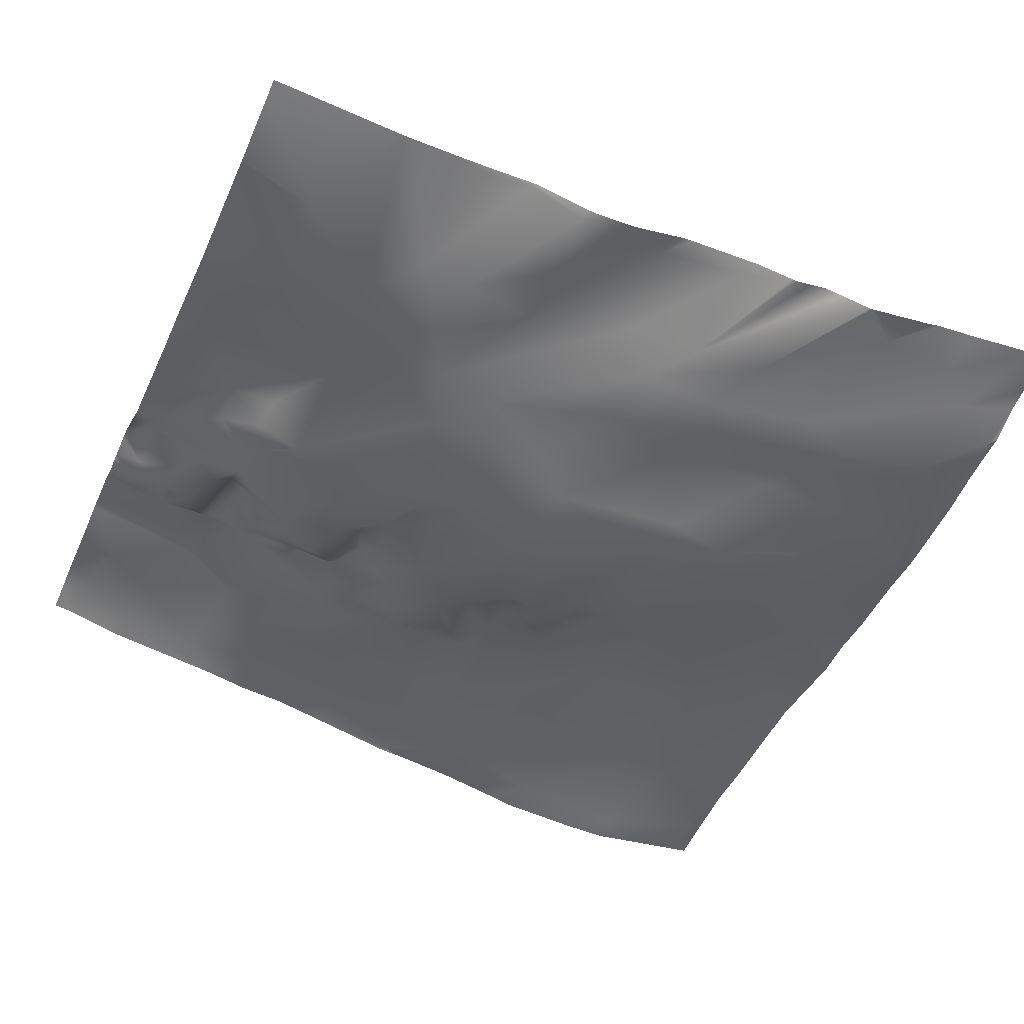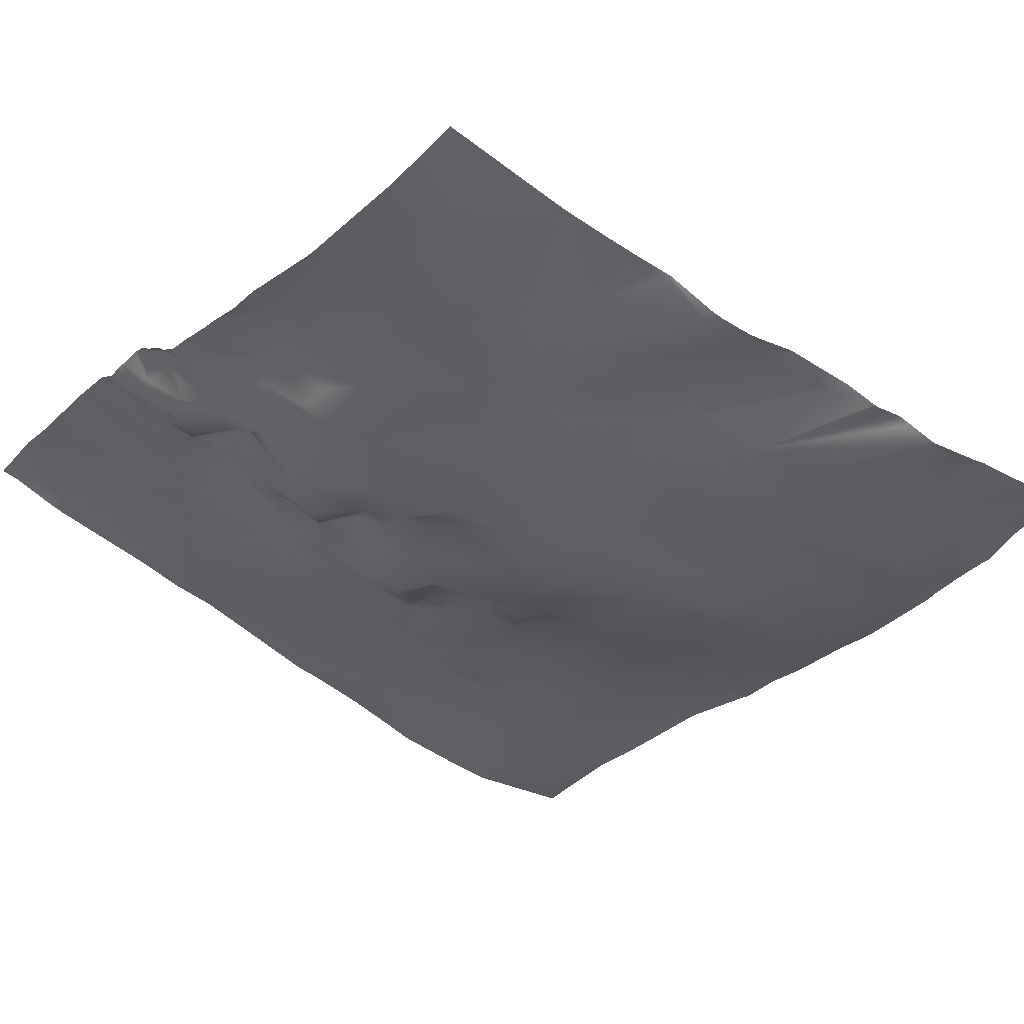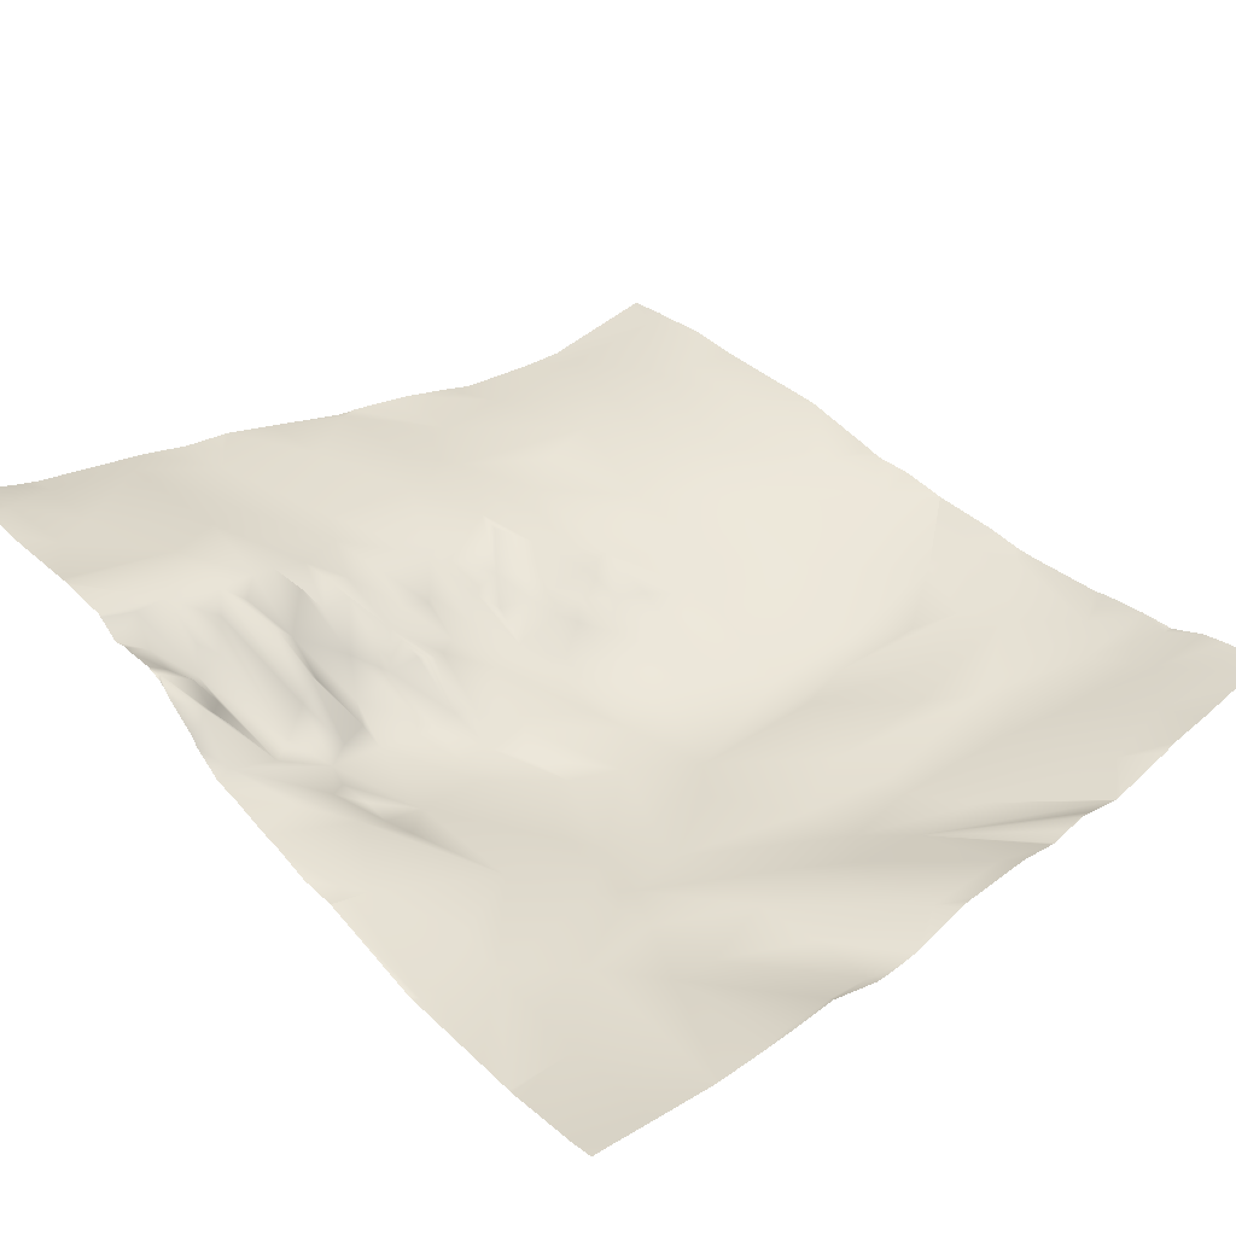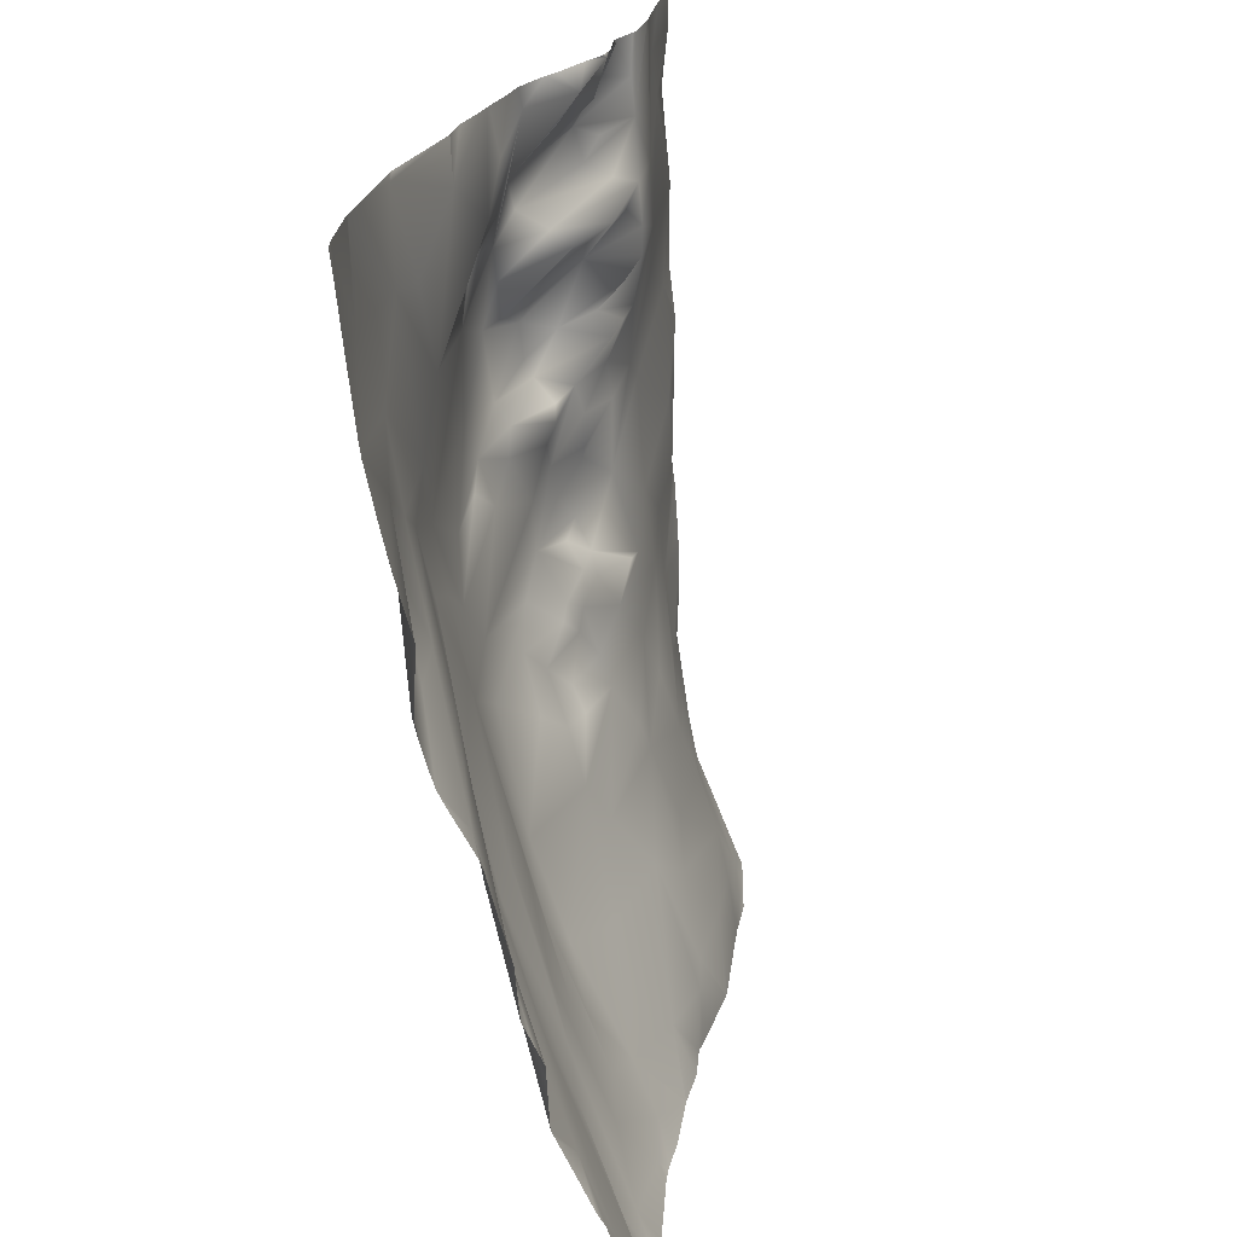
<metadata>
{"format":"obj","ext":"obj","renderer":"f3d","projection":"perspective","resolution":1024,"background":"white","views":[{"elev":-55.4,"azim":156.6,"up":"+Y"},{"elev":-43.8,"azim":140.2,"up":"+Y"},{"elev":31.7,"azim":136.9,"up":"+Y"},{"elev":-70.0,"azim":100.6,"up":"+Z"}]}
</metadata>
<code>
o lod_0_082_Cube
v 261.6 -22.2 -1334
v 256.3 -21.68 -1334
v 263.7 -22.87 -1321
v 268.5 -22.66 -1315
v 250.1 -23.2 -1333
v 258.2 -23.63 -1321
v 259.5 -23.05 -1314
v 249.7 -22.96 -1326
v 250.5 -22.39 -1319
v 257 -23.04 -1309
v 239.8 -20.83 -1332
v 220.6 -18.99 -1334
v 230.6 -20 -1333
v 231.2 -22.05 -1323
v 239.4 -21.39 -1322
v 244.3 -21.77 -1318
v 235.2 -22.63 -1318
v 250.4 -22.86 -1308
v 223.1 -21.54 -1324
v 210.5 -18.36 -1331
v 226.7 -22.03 -1317
v 201.7 -16.92 -1330
v 215 -20.46 -1319
v 197 -15.89 -1325
v 236 -22.87 -1312
v 225.5 -22.14 -1314
v 207 -19.26 -1316
v 227.8 -21.52 -1309
v 210.3 -19.3 -1313
v 198.2 -18.1 -1317
v 241.7 -22.21 -1303
v 215.2 -20.11 -1309
v 248.7 -22.41 -1303
v 237.5 -22.57 -1299
v 222.9 -21.2 -1300
v 255 -22.55 -1302
v 210.8 -19.22 -1305
v 262 -21.37 -1308
v 199.3 -17.4 -1307
v 216.2 -20.76 -1298
v 202 -17.22 -1303
v 194.6 -16.46 -1314
v 193.9 -14.5 -1298
v 192 -14.84 -1302
v 206.8 -18.6 -1300
v 199.1 -15.89 -1296
v 211.7 -19.27 -1295
v 222 -21.03 -1294
v 208.5 -15.88 -1286
v 220.8 -16.26 -1282
v 196.5 -12.45 -1285
v 191.4 -15.44 -1322
v 196.1 -9.691 -1278
v 208.5 -11.75 -1275
v 197.9 -9.298 -1275
v 216 -14.71 -1279
v 204.4 -9.602 -1269
v 197 -7.15 -1263
v 217.8 -10.55 -1268
v 200.8 -6.362 -1252
v 221.1 -11.03 -1270
v 196.8 -6.017 -1256
v 226.4 -12.78 -1272
v 191.8 -5.567 -1251
v 207.9 -9.244 -1263
v 192.2 -5.478 -1244
v 207.2 -7.259 -1251
v 204 -7.681 -1242
v 214.2 -8.051 -1255
v 217.6 -7.816 -1243
v 221.3 -8.847 -1257
v 226.5 -9.555 -1261
v 231.8 -7.309 -1253
v 227.4 -7.074 -1246
v 233.1 -10.71 -1269
v 235.7 -6.199 -1249
v 237.1 -4.429 -1240
v 240 -6.87 -1255
v 246.3 -3.221 -1247
v 236.1 -8.326 -1262
v 251.3 -5.628 -1255
v 236.4 -8.956 -1265
v 245 -9.22 -1264
v 238.8 -12.44 -1268
v 237.3 -12.12 -1271
v 235 -13.88 -1273
v 239 -13.1 -1274
v 230.1 -13.27 -1273
v 241.3 -14.27 -1271
v 228.8 -16.08 -1276
v 242.5 -13.25 -1268
v 226.7 -15.19 -1279
v 226.9 -16.78 -1282
v 233.6 -14.5 -1275
v 231.9 -17.84 -1279
v 229.7 -18.74 -1285
v 233.7 -21.81 -1291
v 234.6 -19.39 -1281
v 235.7 -15.57 -1278
v 236.8 -15.03 -1276
v 238.6 -18.51 -1279
v 242.3 -16.86 -1276
v 239.6 -21.72 -1290
v 245.6 -14.33 -1271
v 244.4 -22.47 -1294
v 247.5 -16.2 -1278
v 250.3 -18.8 -1285
v 249.2 -14.27 -1273
v 248 -11.51 -1268
v 252.2 -7.854 -1264
v 249.6 -11.01 -1269
v 252.6 -10.48 -1269
v 251.8 -14.11 -1274
v 255.9 -7.75 -1264
v 256.1 -10.66 -1271
v 253 -17.17 -1281
v 254.3 -12.71 -1276
v 254 -5.831 -1260
v 256.1 -16.38 -1281
v 260.7 -2.53 -1252
v 255.7 -12.48 -1275
v 254.7 -19.48 -1285
v 258.1 -14.11 -1273
v 252.4 -20.13 -1288
v 250.5 -21.71 -1292
v 259 -19.66 -1288
v 258.4 -17.4 -1281
v 267.6 -18.03 -1290
v 260.1 -14.6 -1274
v 264.8 -17.23 -1280
v 263.8 -14.33 -1275
v 261.8 -11.2 -1272
v 259.3 -6.55 -1269
v 260 -5.313 -1266
v 261.9 -7.504 -1268
v 260.6 -4.305 -1263
v 263.8 -4.573 -1267
v 265.8 -1.353 -1255
v 265.3 -2.603 -1264
v 267.2 -7.733 -1269
v 268.2 -2.002 -1265
v 267.5 -10.91 -1274
v 270.5 -3.173 -1267
v 265.2 -15.36 -1278
v 270.5 -4.357 -1271
v 270 -7.96 -1276
v 268.8 -15.12 -1279
v 272.5 -1.576 -1265
v 272.2 -9.69 -1278
v 272.4 -14.67 -1282
v 273.6 -3.827 -1267
v 272.7 -0.3819 -1258
v 274.6 -12.4 -1278
v 278.3 -0.8329 -1264
v 276 -6.03 -1269
v 279.6 -6.331 -1271
v 278 -4.222 -1269
v 277.7 -12.37 -1280
v 282.1 -0.5289 -1265
v 283.1 -2.957 -1268
v 283.1 -3.825 -1271
v 279.8 -7.526 -1274
v 282.3 -3.869 -1274
v 285.6 -2.096 -1274
v 281.9 -6.724 -1277
v 281.4 -7.309 -1279
v 283.7 -4.812 -1278
v 283.9 -9.763 -1282
v 281.2 -12.02 -1288
v 276.9 -13.74 -1292
v 276.4 -13.28 -1288
v 273.4 -14.89 -1285
v 272.2 -16.49 -1287
v 272.6 -16.76 -1291
v 272.1 -16.58 -1294
v 267.5 -19.44 -1302
v 281.8 -15.3 -1300
v 277 -20.21 -1312
v 276.2 -18.95 -1307
v 277.1 -22.46 -1323
v 285.3 -18.96 -1311
v 285.9 -14.77 -1299
v 281.8 1.451 -1252
v 277.1 1.167 -1249
v 283.2 3.474 -1245
v 267.1 0.7611 -1243
v 276.7 1.637 -1242
v 264 0.1051 -1239
v 257.4 -1.707 -1244
v 285.9 -18.91 -1311
v 285.9 -18.72 -1310
v 285.9 3.61 -1242
v 285.9 3.485 -1239
v 283.8 3.283 -1239
v 276.7 1.61 -1239
v 279 2.068 -1239
v 285.9 3.829 -1245
v 285.9 0.5869 -1264
v 285.9 1.695 -1259
v 285.9 2.862 -1249
v 285.9 1.829 -1258
v 285.9 1.789 -1259
v 285.9 -1.433 -1267
v 285.9 0.3477 -1265
v 285.9 -1.197 -1269
v 285.9 -1.435 -1270
v 285.9 -2.183 -1274
v 285.9 -2.08 -1273
v 285.9 -2.244 -1274
v 285.9 -1.686 -1272
v 285.9 -2.53 -1274
v 285.9 -3.958 -1276
v 285.9 -6.419 -1279
v 285.9 -9.707 -1283
v 285.9 -7.484 -1280
v 285.9 -14.17 -1295
v 285.9 -12.55 -1291
v 285.9 -11.97 -1289
v 285.9 -10.42 -1285
v 285.9 -12.12 -1290
v 285.9 -14.77 -1299
v 285.9 -14.77 -1299
v 285.9 -14.77 -1299
v 264.2 0.1276 -1239
v 264 0.113 -1239
v 264.8 0.1971 -1239
v 263.7 0.08947 -1239
v 258.2 -0.9028 -1239
v 253.4 -1.223 -1239
v 252.7 -1.291 -1239
v 237.6 -4.327 -1239
v 235.9 -4.49 -1239
v 246.7 -2.482 -1239
v 227.4 -5.441 -1239
v 221.6 -6.53 -1239
v 235.4 -4.462 -1239
v 230.3 -5.036 -1239
v 218.2 -7.295 -1239
v 208.9 -7.677 -1239
v 204 -7.636 -1239
v 199.3 -6.724 -1239
v 192.1 -5.352 -1239
v 285.9 -20.39 -1320
v 285.9 -21.48 -1333
v 285.9 -21.45 -1334
v 283.3 -21.61 -1334
v 285.9 -21 -1324
v 285.9 -21.06 -1324
v 271.6 -22.42 -1334
v 271 -22.43 -1334
v 278.6 -21.95 -1334
v 285.9 -21.5 -1332
v 270.6 -22.45 -1334
v 265.1 -22.28 -1334
v 261.5 -22.08 -1334
v 256.1 -21.62 -1334
v 250 -22.95 -1334
v 261.1 -22.06 -1334
v 256.1 -21.6 -1334
v 246.3 -22.72 -1334
v 244.5 -22.47 -1334
v 243.1 -22.07 -1334
v 237.2 -20.29 -1334
v 236.3 -20.25 -1334
v 249.8 -22.91 -1334
v 248.8 -22.95 -1334
v 238.5 -20.51 -1334
v 229.2 -19.66 -1334
v 215 -19.62 -1334
v 214.8 -19.6 -1334
v 224.9 -20.03 -1334
v 224.4 -20.06 -1334
v 218.7 -19.16 -1334
v 222.6 -19.54 -1334
v 214 -19.4 -1334
v 220.4 -18.95 -1334
v 220.4 -18.94 -1334
v 207.1 -17.53 -1334
v 192.9 -14.34 -1334
v 190.6 -13.74 -1334
v 190.6 -13.83 -1333
v 205.6 -16.99 -1334
v 201 -16.16 -1334
v 190.7 -5.061 -1239
v 190.6 -5.031 -1239
v 190.6 -5.017 -1243
v 190.6 -5.104 -1245
v 190.6 -5.263 -1250
v 190.6 -6.099 -1255
v 190.6 -6.462 -1258
v 190.6 -6.36 -1257
v 190.6 -7.697 -1269
v 190.6 -7.8 -1270
v 190.6 -7.846 -1270
v 190.6 -10.46 -1279
v 190.6 -12.32 -1290
v 190.6 -12.31 -1290
v 190.6 -10.85 -1280
v 190.6 -11.19 -1285
v 190.6 -12.33 -1290
v 190.6 -13.34 -1297
v 190.6 -14.12 -1301
v 190.6 -14.28 -1302
v 190.6 -14.99 -1312
v 190.6 -14.44 -1303
v 190.6 -14.87 -1314
v 190.6 -14.89 -1319
v 190.6 -14.85 -1317
v 190.6 -15.09 -1322
v 190.6 -13.83 -1329
v 190.6 -14.05 -1327
v 190.6 -15.12 -1323
v 190.6 -15.2 -1322
f 1 255 258
f 1 254 255
f 258 2 1
f 2 259 256
f 3 1 2
f 250 3 4
f 256 5 2
f 6 3 2
f 6 2 5
f 7 3 6
f 4 3 7
f 5 257 265
f 6 5 8
f 7 6 9
f 6 8 9
f 8 260 261
f 10 7 9
f 5 266 260
f 5 265 266
f 261 11 8
f 9 8 11
f 11 267 263
f 11 263 264
f 12 276 277
f 12 274 276
f 13 268 271
f 264 13 11
f 14 274 12
f 14 271 272
f 12 277 273
f 14 273 269
f 15 13 14
f 11 13 15
f 16 11 15
f 9 11 16
f 10 9 16
f 16 15 17
f 15 14 17
f 18 10 16
f 18 16 17
f 19 269 270
f 17 14 19
f 20 275 278
f 270 20 19
f 20 278 282
f 17 19 21
f 21 19 20
f 22 282 283
f 22 283 279
f 23 20 22
f 21 20 23
f 279 280 281
f 23 22 24
f 25 17 21
f 18 17 25
f 26 21 23
f 25 21 26
f 26 23 27
f 23 24 27
f 25 26 28
f 29 26 27
f 28 26 29
f 27 24 30
f 29 27 30
f 31 25 28
f 31 18 25
f 32 28 29
f 33 18 31
f 31 28 34
f 33 31 34
f 35 28 32
f 34 28 35
f 36 18 33
f 36 10 18
f 35 32 37
f 38 10 36
f 38 7 10
f 38 4 7
f 37 32 39
f 32 29 39
f 40 35 37
f 34 35 40
f 41 37 39
f 40 37 41
f 39 29 42
f 29 30 42
f 43 41 39
f 39 42 44
f 43 39 44
f 40 41 45
f 45 41 46
f 46 41 43
f 47 40 45
f 47 45 46
f 48 40 47
f 48 34 40
f 49 47 46
f 50 48 47
f 50 47 49
f 49 46 51
f 296 51 46
f 43 302 301
f 51 297 299
f 44 305 303
f 42 305 44
f 42 306 304
f 42 308 306
f 307 42 30
f 52 307 30
f 30 24 52
f 52 311 312
f 52 313 309
f 52 312 313
f 24 310 311
f 24 281 310
f 51 299 298
f 53 298 295
f 54 51 53
f 54 49 51
f 294 55 53
f 55 54 53
f 56 49 54
f 56 50 49
f 57 54 55
f 58 293 292
f 57 55 58
f 58 292 290
f 59 54 57
f 59 56 54
f 60 57 58
f 61 56 59
f 60 58 62
f 62 290 291
f 61 63 56
f 63 50 56
f 62 289 64
f 60 62 64
f 64 289 288
f 65 57 60
f 65 59 57
f 66 60 64
f 64 287 66
f 67 65 60
f 68 67 60
f 68 60 66
f 69 65 67
f 69 59 65
f 70 67 68
f 70 69 67
f 71 59 69
f 72 59 71
f 72 61 59
f 63 61 72
f 73 71 69
f 73 72 71
f 74 69 70
f 74 73 69
f 75 63 72
f 73 75 72
f 76 73 74
f 77 76 74
f 78 73 76
f 79 76 77
f 79 78 76
f 73 78 80
f 80 75 73
f 81 78 79
f 82 75 80
f 78 83 80
f 81 83 78
f 80 84 82
f 80 83 84
f 82 85 75
f 84 85 82
f 85 86 75
f 84 87 85
f 85 87 86
f 75 86 88
f 75 88 63
f 89 87 84
f 88 90 63
f 91 89 84
f 91 84 83
f 90 92 63
f 92 50 63
f 93 50 92
f 90 93 92
f 93 48 50
f 88 94 90
f 86 94 88
f 90 95 93
f 94 95 90
f 93 96 48
f 95 96 93
f 97 48 96
f 97 34 48
f 95 98 96
f 98 97 96
f 99 95 94
f 99 98 95
f 100 94 86
f 100 99 94
f 87 100 86
f 99 101 98
f 100 101 99
f 98 101 97
f 87 102 100
f 102 101 100
f 89 102 87
f 102 89 91
f 101 103 97
f 102 103 101
f 103 34 97
f 104 102 91
f 83 104 91
f 103 105 34
f 33 34 105
f 36 33 105
f 106 103 102
f 107 105 103
f 107 103 106
f 104 108 102
f 108 106 102
f 83 109 104
f 109 108 104
f 110 109 83
f 111 108 109
f 110 111 109
f 112 108 111
f 110 112 111
f 113 106 108
f 114 112 110
f 112 115 108
f 115 113 108
f 114 115 112
f 113 116 106
f 116 107 106
f 115 117 113
f 117 116 113
f 118 110 83
f 114 110 118
f 81 118 83
f 119 116 117
f 120 118 81
f 121 119 117
f 121 117 115
f 119 122 116
f 122 107 116
f 123 119 121
f 123 121 115
f 122 124 107
f 124 105 107
f 124 125 105
f 122 125 124
f 125 36 105
f 126 125 122
f 126 36 125
f 127 122 119
f 127 126 122
f 127 119 123
f 128 36 126
f 129 127 123
f 130 126 127
f 128 126 130
f 131 127 129
f 130 127 131
f 132 129 123
f 132 131 129
f 132 123 133
f 133 123 115
f 134 133 115
f 134 115 114
f 134 135 133
f 135 132 133
f 136 134 114
f 136 135 134
f 118 136 114
f 137 132 135
f 138 136 118
f 136 139 135
f 139 137 135
f 138 139 136
f 138 118 120
f 137 140 132
f 139 140 137
f 140 131 132
f 141 139 138
f 141 140 139
f 140 142 131
f 143 140 141
f 142 144 131
f 144 130 131
f 145 142 140
f 143 145 140
f 146 144 142
f 145 146 142
f 147 130 144
f 146 147 144
f 148 145 143
f 148 143 141
f 149 146 145
f 149 147 146
f 148 149 145
f 147 150 130
f 149 150 147
f 150 128 130
f 151 149 148
f 148 141 152
f 152 141 138
f 151 153 149
f 153 150 149
f 148 154 151
f 152 154 148
f 155 153 151
f 154 155 151
f 156 153 155
f 154 157 155
f 157 156 155
f 154 156 157
f 158 150 153
f 156 158 153
f 159 156 154
f 159 160 156
f 160 161 156
f 161 162 156
f 162 158 156
f 160 206 161
f 161 163 162
f 161 164 163
f 163 165 162
f 164 165 163
f 162 165 158
f 166 158 165
f 167 166 165
f 167 158 166
f 164 167 165
f 167 168 158
f 158 168 150
f 212 167 164
f 164 211 212
f 168 169 170
f 168 170 171
f 168 171 150
f 150 171 172
f 172 128 150
f 171 173 172
f 172 173 128
f 171 174 173
f 173 174 128
f 171 170 174
f 174 175 128
f 170 175 174
f 175 176 128
f 170 176 175
f 128 176 36
f 176 38 36
f 170 177 176
f 176 178 38
f 38 178 4
f 176 177 179
f 179 178 176
f 178 180 4
f 180 250 4
f 180 251 249
f 181 178 179
f 177 181 179
f 247 180 178
f 243 178 181
f 182 181 177
f 184 183 152
f 184 152 138
f 185 200 183
f 185 183 184
f 184 138 186
f 186 138 120
f 185 184 187
f 186 187 184
f 187 195 196
f 188 187 186
f 188 186 189
f 186 120 189
f 120 81 189
f 189 81 79
f 188 228 227
f 286 284 66
f 303 302 44
f 262 267 11
f 217 216 177
f 210 161 206
f 215 167 213
f 202 154 152
f 191 190 181
f 287 286 66
f 208 207 164
f 217 170 220
f 254 3 253
f 207 209 164
f 194 192 185
f 219 168 214
f 229 228 189
f 244 245 246
f 220 169 218
f 209 211 164
f 241 66 242
f 221 223 182
f 219 218 169
f 201 152 183
f 203 205 160
f 232 231 77
f 215 214 168
f 231 233 77
f 239 238 70
f 239 68 240
f 230 189 79
f 199 198 154
f 191 182 223
f 251 252 246
f 295 294 53
f 196 185 187
f 241 240 68
f 248 252 180
f 284 242 66
f 300 46 43
f 236 74 237
f 235 234 70
f 192 197 185
f 225 224 188
f 238 235 70
f 190 243 181
f 227 225 188
f 224 226 188
f 226 187 188
f 203 159 204
f 198 159 154
f 301 300 43
f 200 201 183
f 222 177 216
f 210 208 164
f 234 74 70
f 233 79 77
f 222 221 182
f 236 232 77
f 258 259 2
f 250 253 3
f 256 257 5
f 8 5 260
f 261 262 11
f 264 268 13
f 14 272 274
f 14 13 271
f 14 12 273
f 19 14 269
f 270 275 20
f 22 20 282
f 281 24 279
f 24 22 279
f 296 297 51
f 43 44 302
f 42 304 305
f 307 308 42
f 52 309 307
f 52 24 311
f 53 51 298
f 294 293 55
f 58 55 293
f 62 58 290
f 62 291 289
f 64 288 287
f 160 205 206
f 212 213 167
f 180 249 250
f 247 248 180
f 243 247 178
f 185 197 200
f 188 189 228
f 286 285 284
f 210 164 161
f 215 168 167
f 202 199 154
f 217 177 170
f 254 1 3
f 194 193 192
f 219 169 168
f 220 170 169
f 241 68 66
f 201 202 152
f 239 70 68
f 230 229 189
f 191 181 182
f 180 252 251
f 252 244 246
f 196 194 185
f 300 296 46
f 236 77 74
f 226 195 187
f 203 160 159
f 198 204 159
f 222 182 177
f 234 237 74
f 233 230 79

</code>
